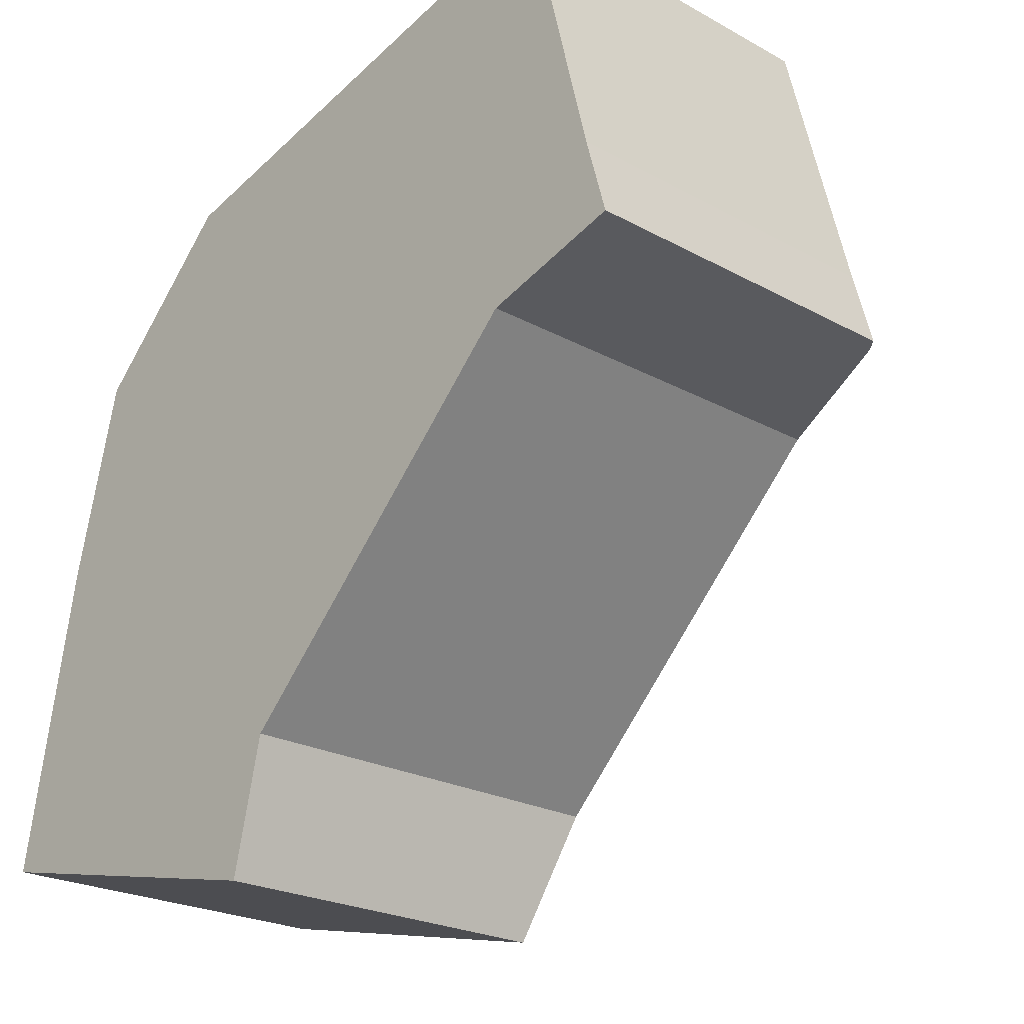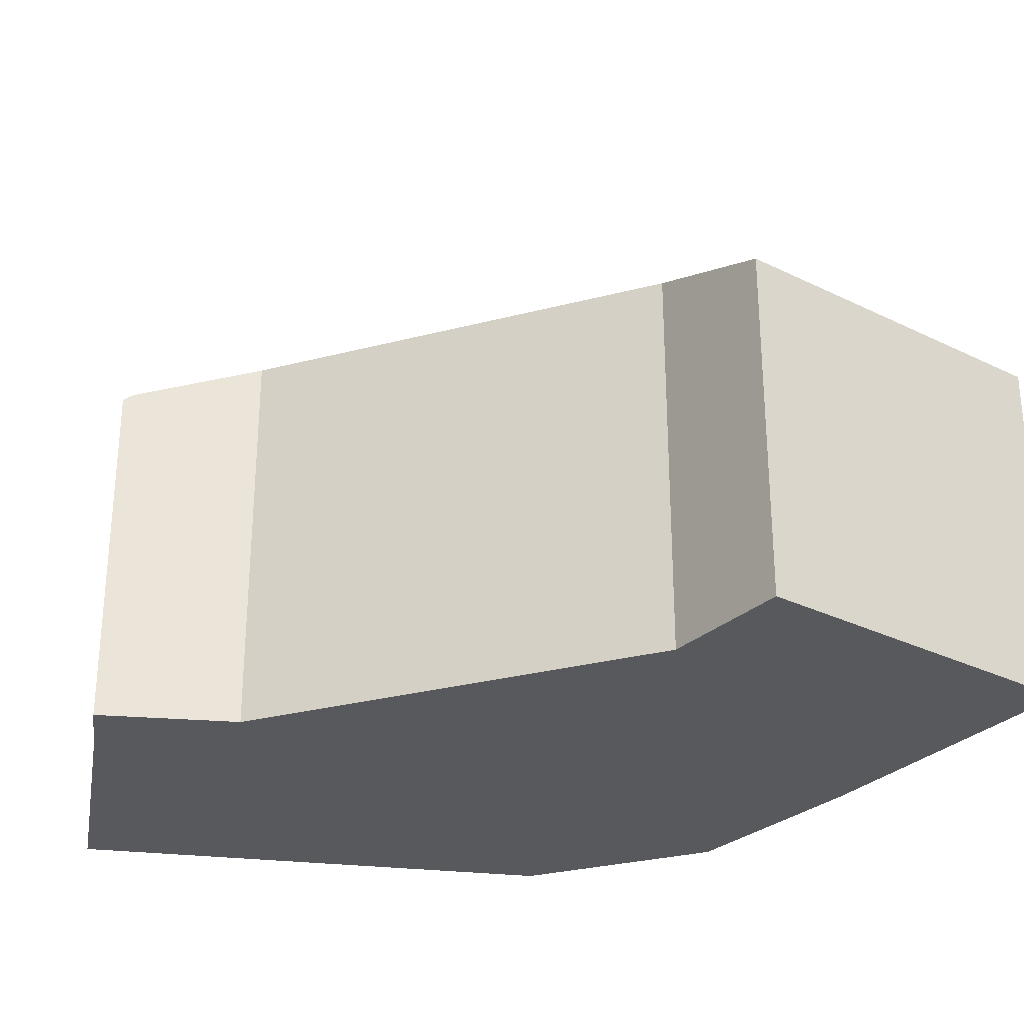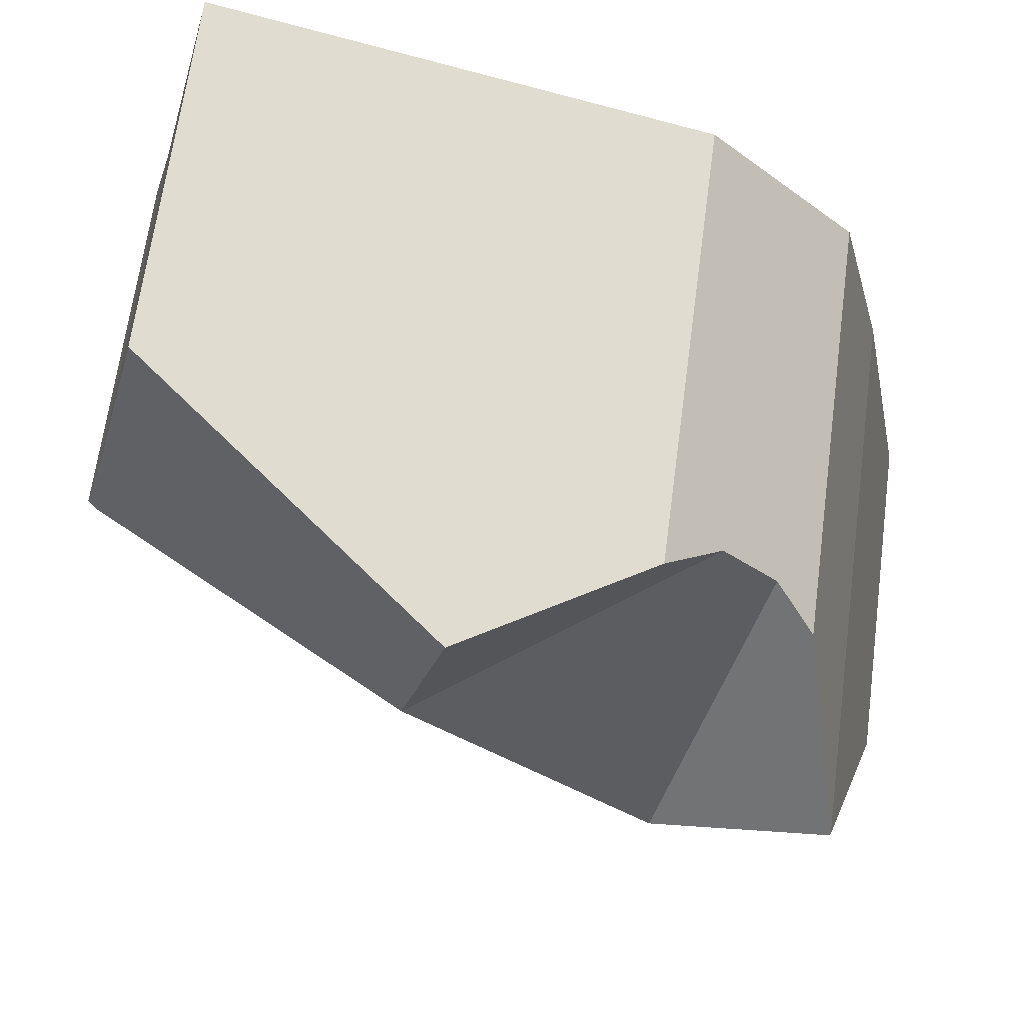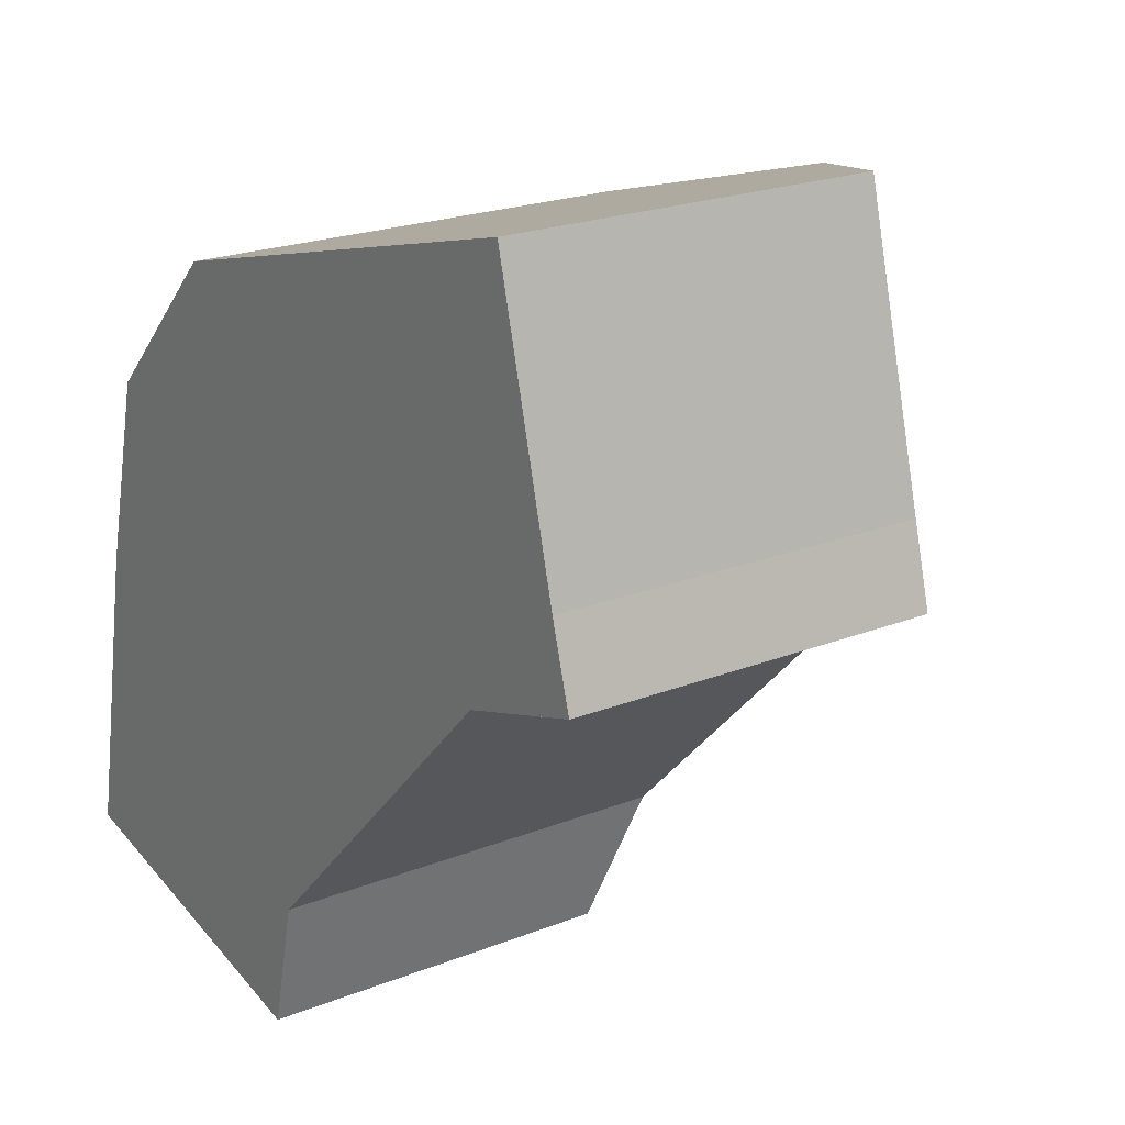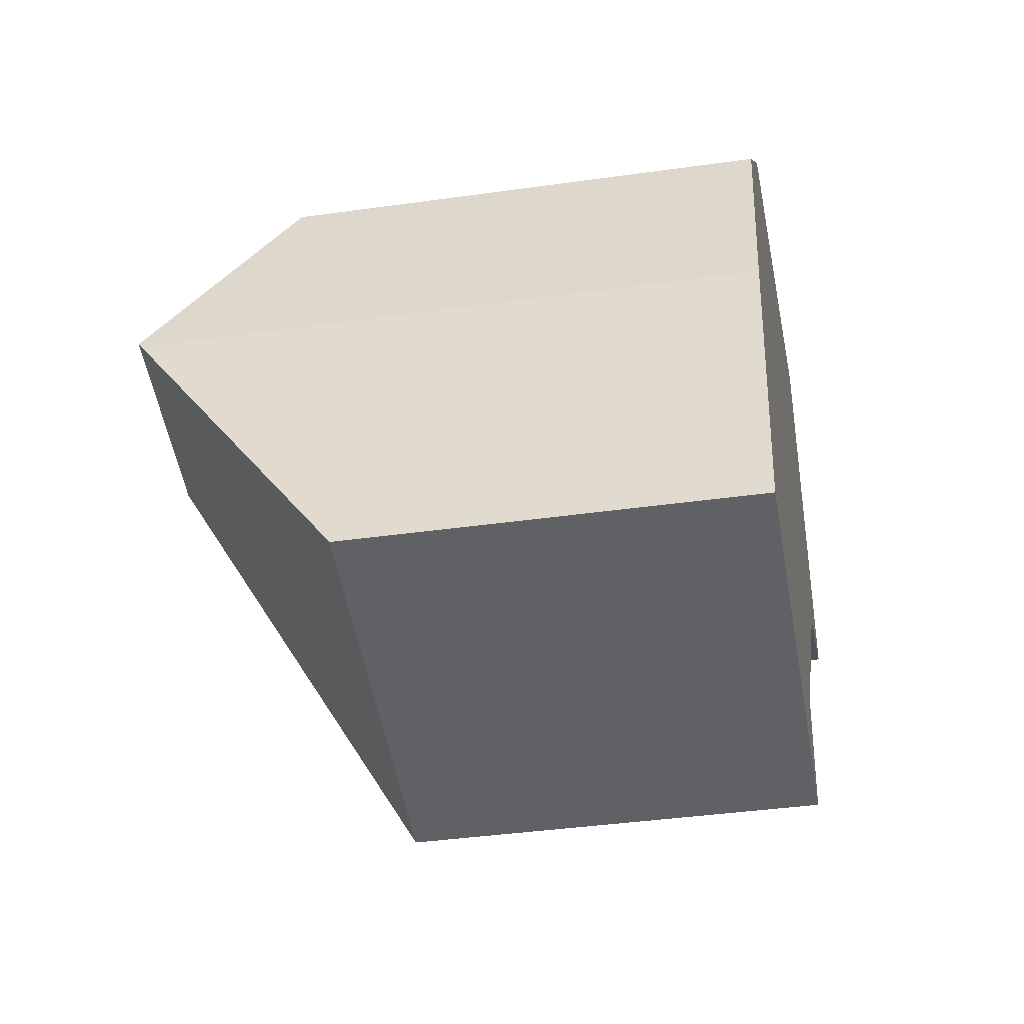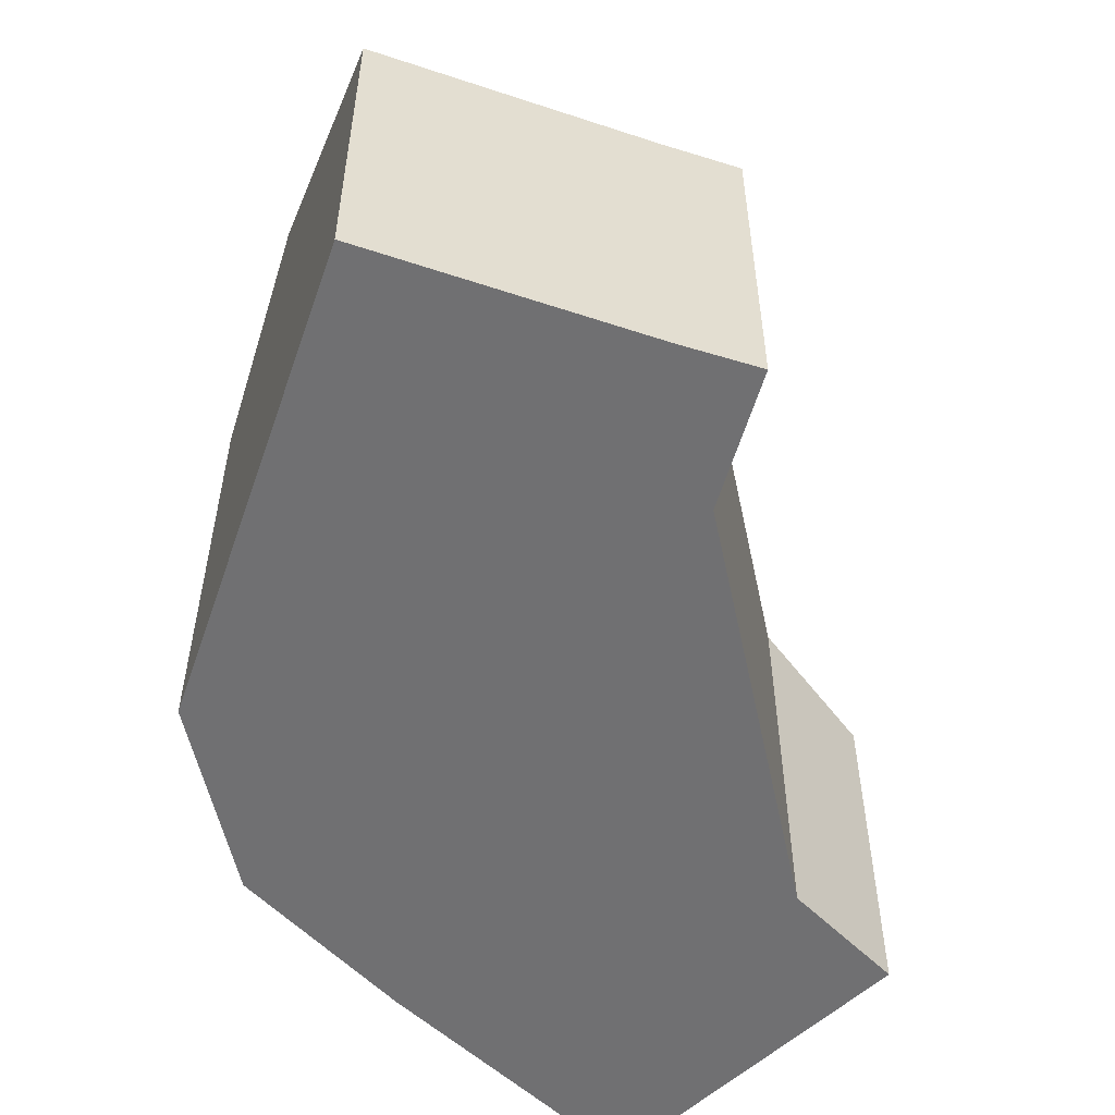
<metadata>
{"format":"obj","ext":"obj","renderer":"f3d","projection":"perspective","resolution":1024,"background":"white","views":[{"elev":-22.6,"azim":46.4,"up":"+Z"},{"elev":-29.2,"azim":155.7,"up":"+Y"},{"elev":65.9,"azim":-172.4,"up":"+Z"},{"elev":21.4,"azim":54.9,"up":"+Z"},{"elev":-38.9,"azim":-79.9,"up":"+Z"},{"elev":-55.0,"azim":56.5,"up":"+Y"}]}
</metadata>
<code>
v  10.85 12.93 11.69
v  5.828 10.18 14.68
v  9.835 12.93 15.72
v  4.643 9.218 13.48
v  18.57 8.315 9.461
v  18.3 8.197 11.27
v  18.79 8.163 9.53
v  16.73 8.197 17.5
v  5.398 12.93 6.125
v  8.63 9.236 1.334
v  7.941 8.197 -1.649
v  15.72 9.236 8.564
v  0 8.197 5.019e-16
v  1.35 12.85 6.842
v  1.38 12.93 6.959
v  2.481 9.949 11.29
v  3.404 9.214 12.23
v  7.941 1.01e-16 -1.649
v  0 0 0
v  15.72 -5.244e-16 8.564
v  18.79 -5.835e-16 9.53
v  18.57 -5.793e-16 9.461
v  1.35 -4.19e-16 6.842
v  2.481 -6.916e-16 11.29
v  1.38 -4.261e-16 6.959
v  5.828 -8.991e-16 14.68
v  4.643 -8.256e-16 13.48
v  3.404 -7.487e-16 12.23
v  16.73 -1.072e-15 17.5
v  9.835 -9.626e-16 15.72
v  18.3 -6.901e-16 11.27
v  8.63 -8.168e-17 1.334
g defaultobject
f 1 2 3
f 2 1 4
f 5 6 7
f 6 5 1
f 6 1 8
f 8 1 3
f 9 10 11
f 10 9 12
f 12 9 1
f 12 1 5
f 13 9 11
f 9 13 14
f 9 14 15
f 16 9 15
f 9 16 17
f 4 9 17
f 9 4 1
f 18 13 11
f 13 18 19
f 5 20 12
f 20 5 7
f 20 7 21
f 20 21 22
f 13 23 14
f 23 13 19
f 14 16 15
f 16 14 23
f 16 23 24
f 24 23 25
f 24 17 16
f 17 24 4
f 4 26 2
f 26 4 27
f 27 4 28
f 28 4 24
f 2 8 3
f 8 2 26
f 8 26 29
f 29 26 30
f 29 6 8
f 6 29 31
f 31 7 6
f 7 31 21
f 32 11 10
f 11 32 18
f 20 10 12
f 10 20 32
f 31 22 21
f 22 31 20
f 20 31 29
f 20 29 30
f 20 30 32
f 32 30 26
f 32 26 18
f 18 26 19
f 19 26 27
f 19 27 28
f 19 28 24
f 19 24 25
f 19 25 23

</code>
